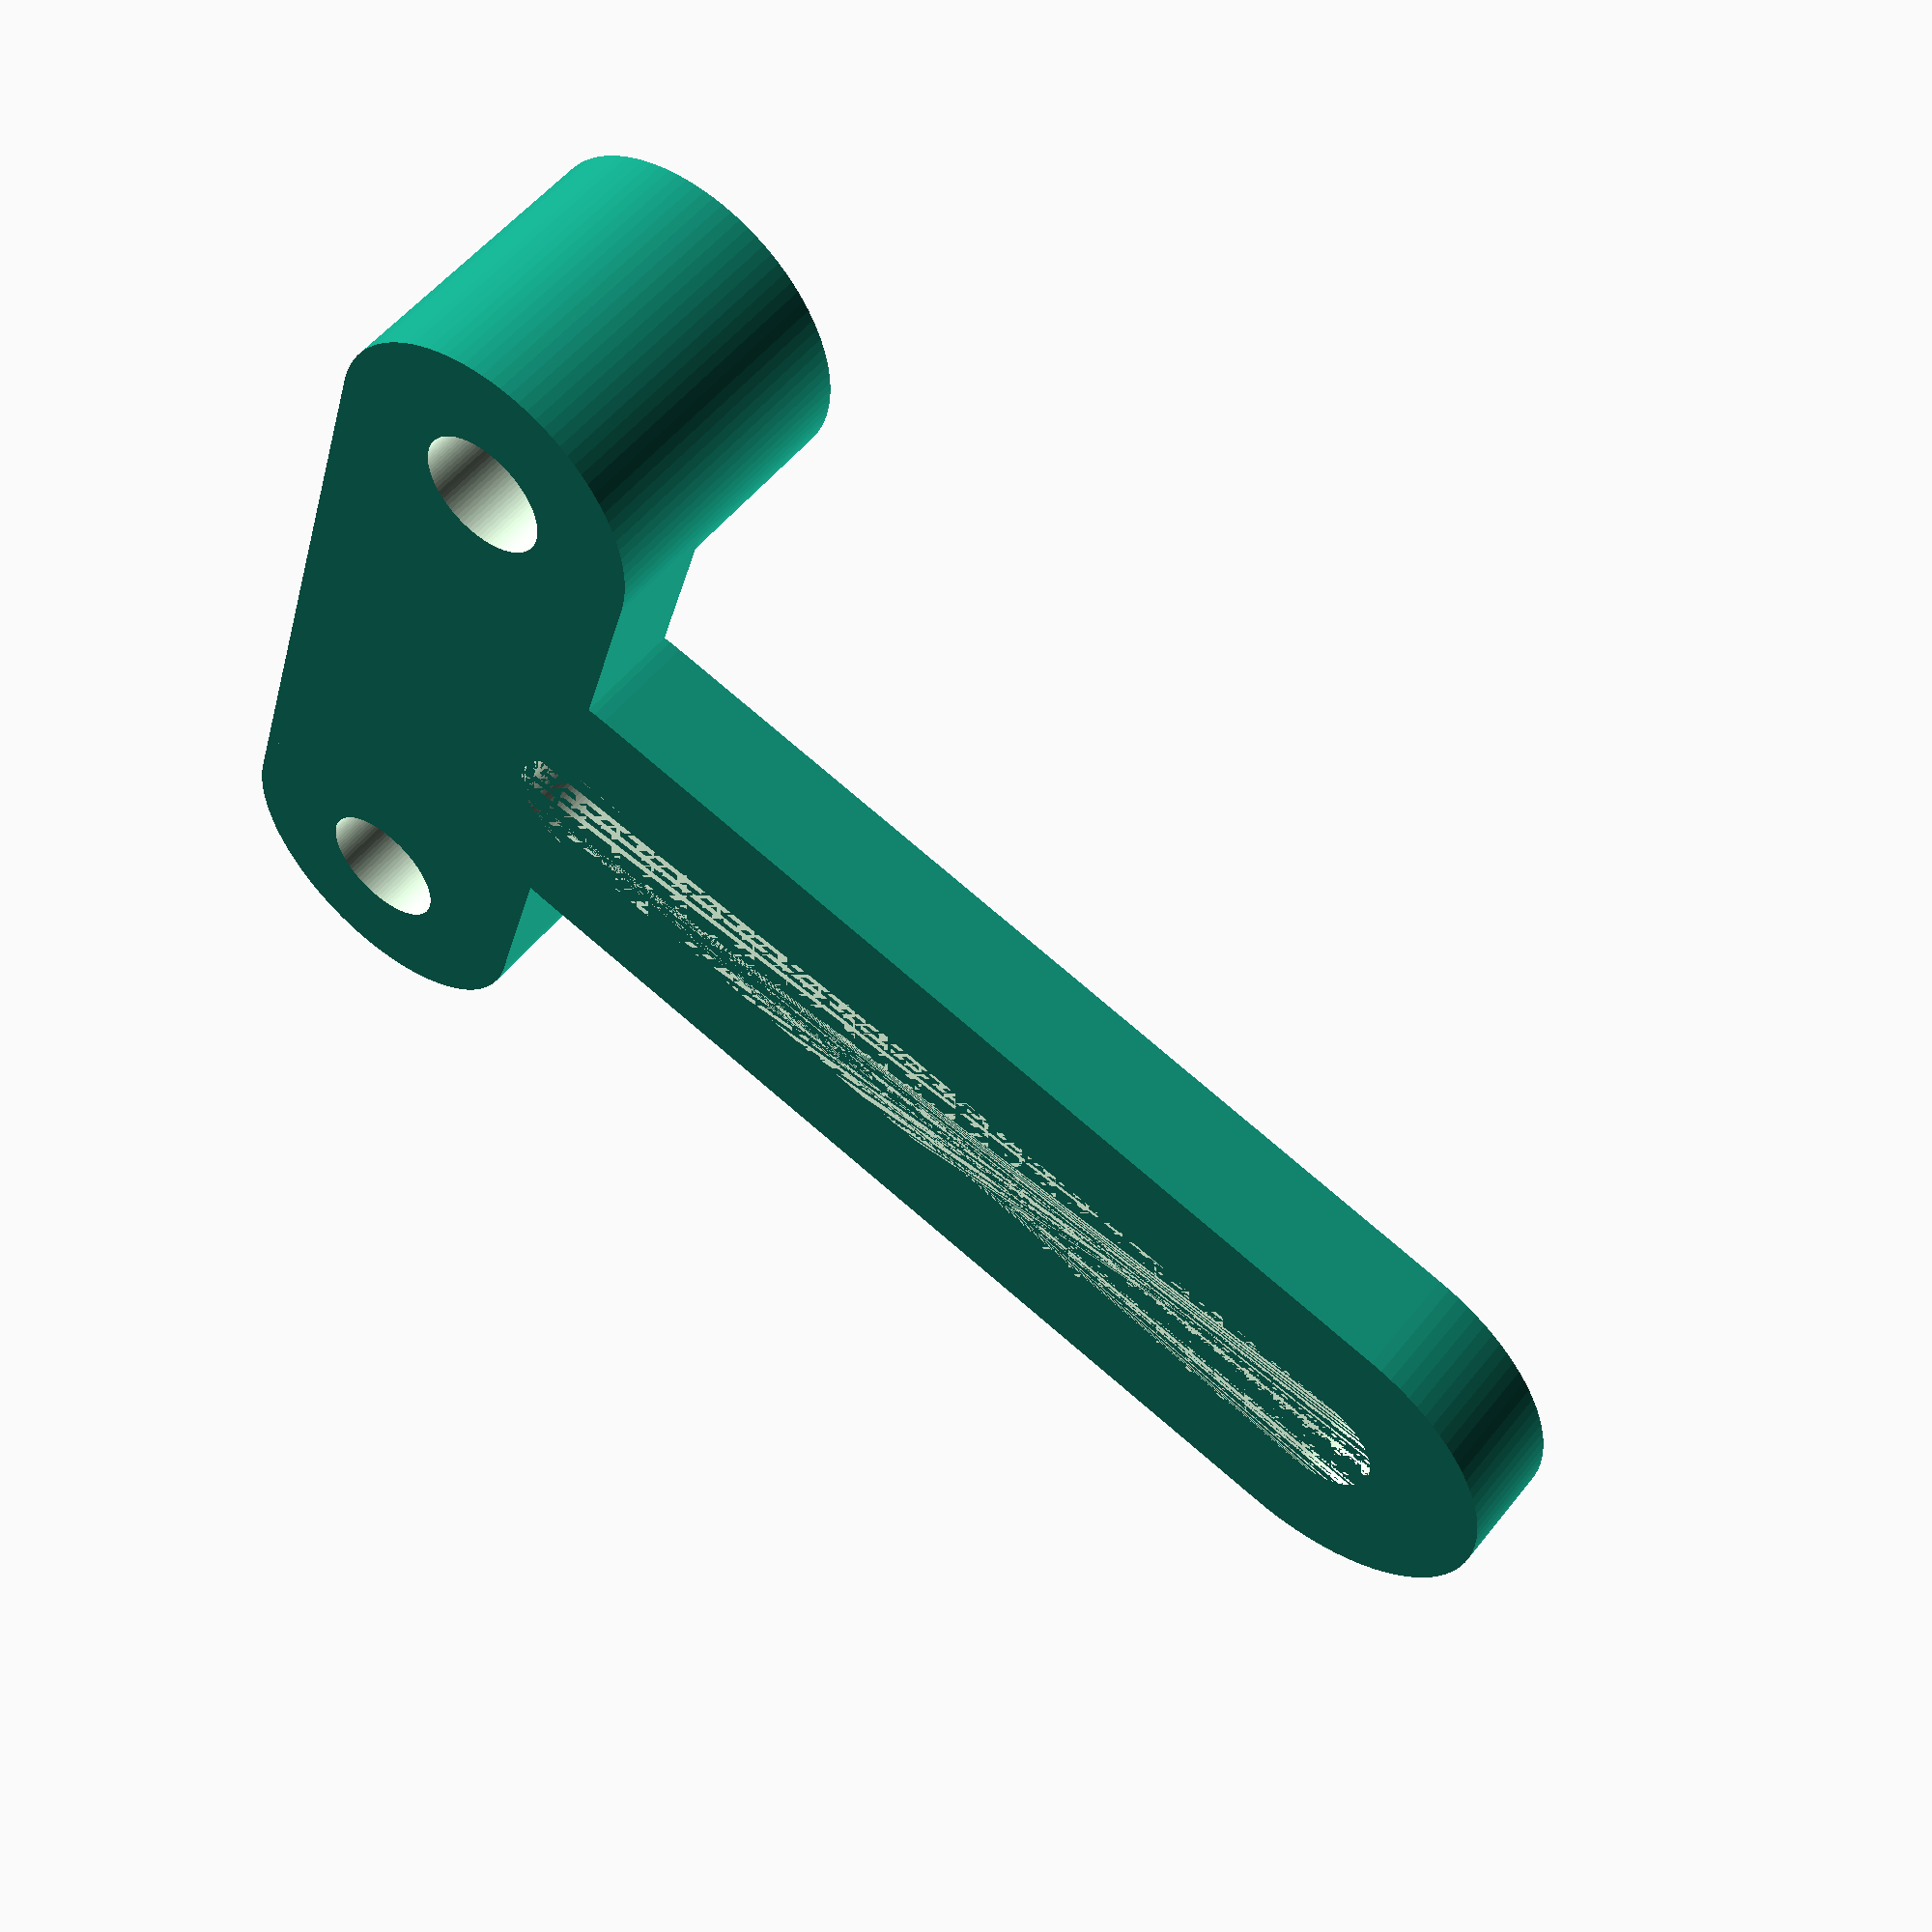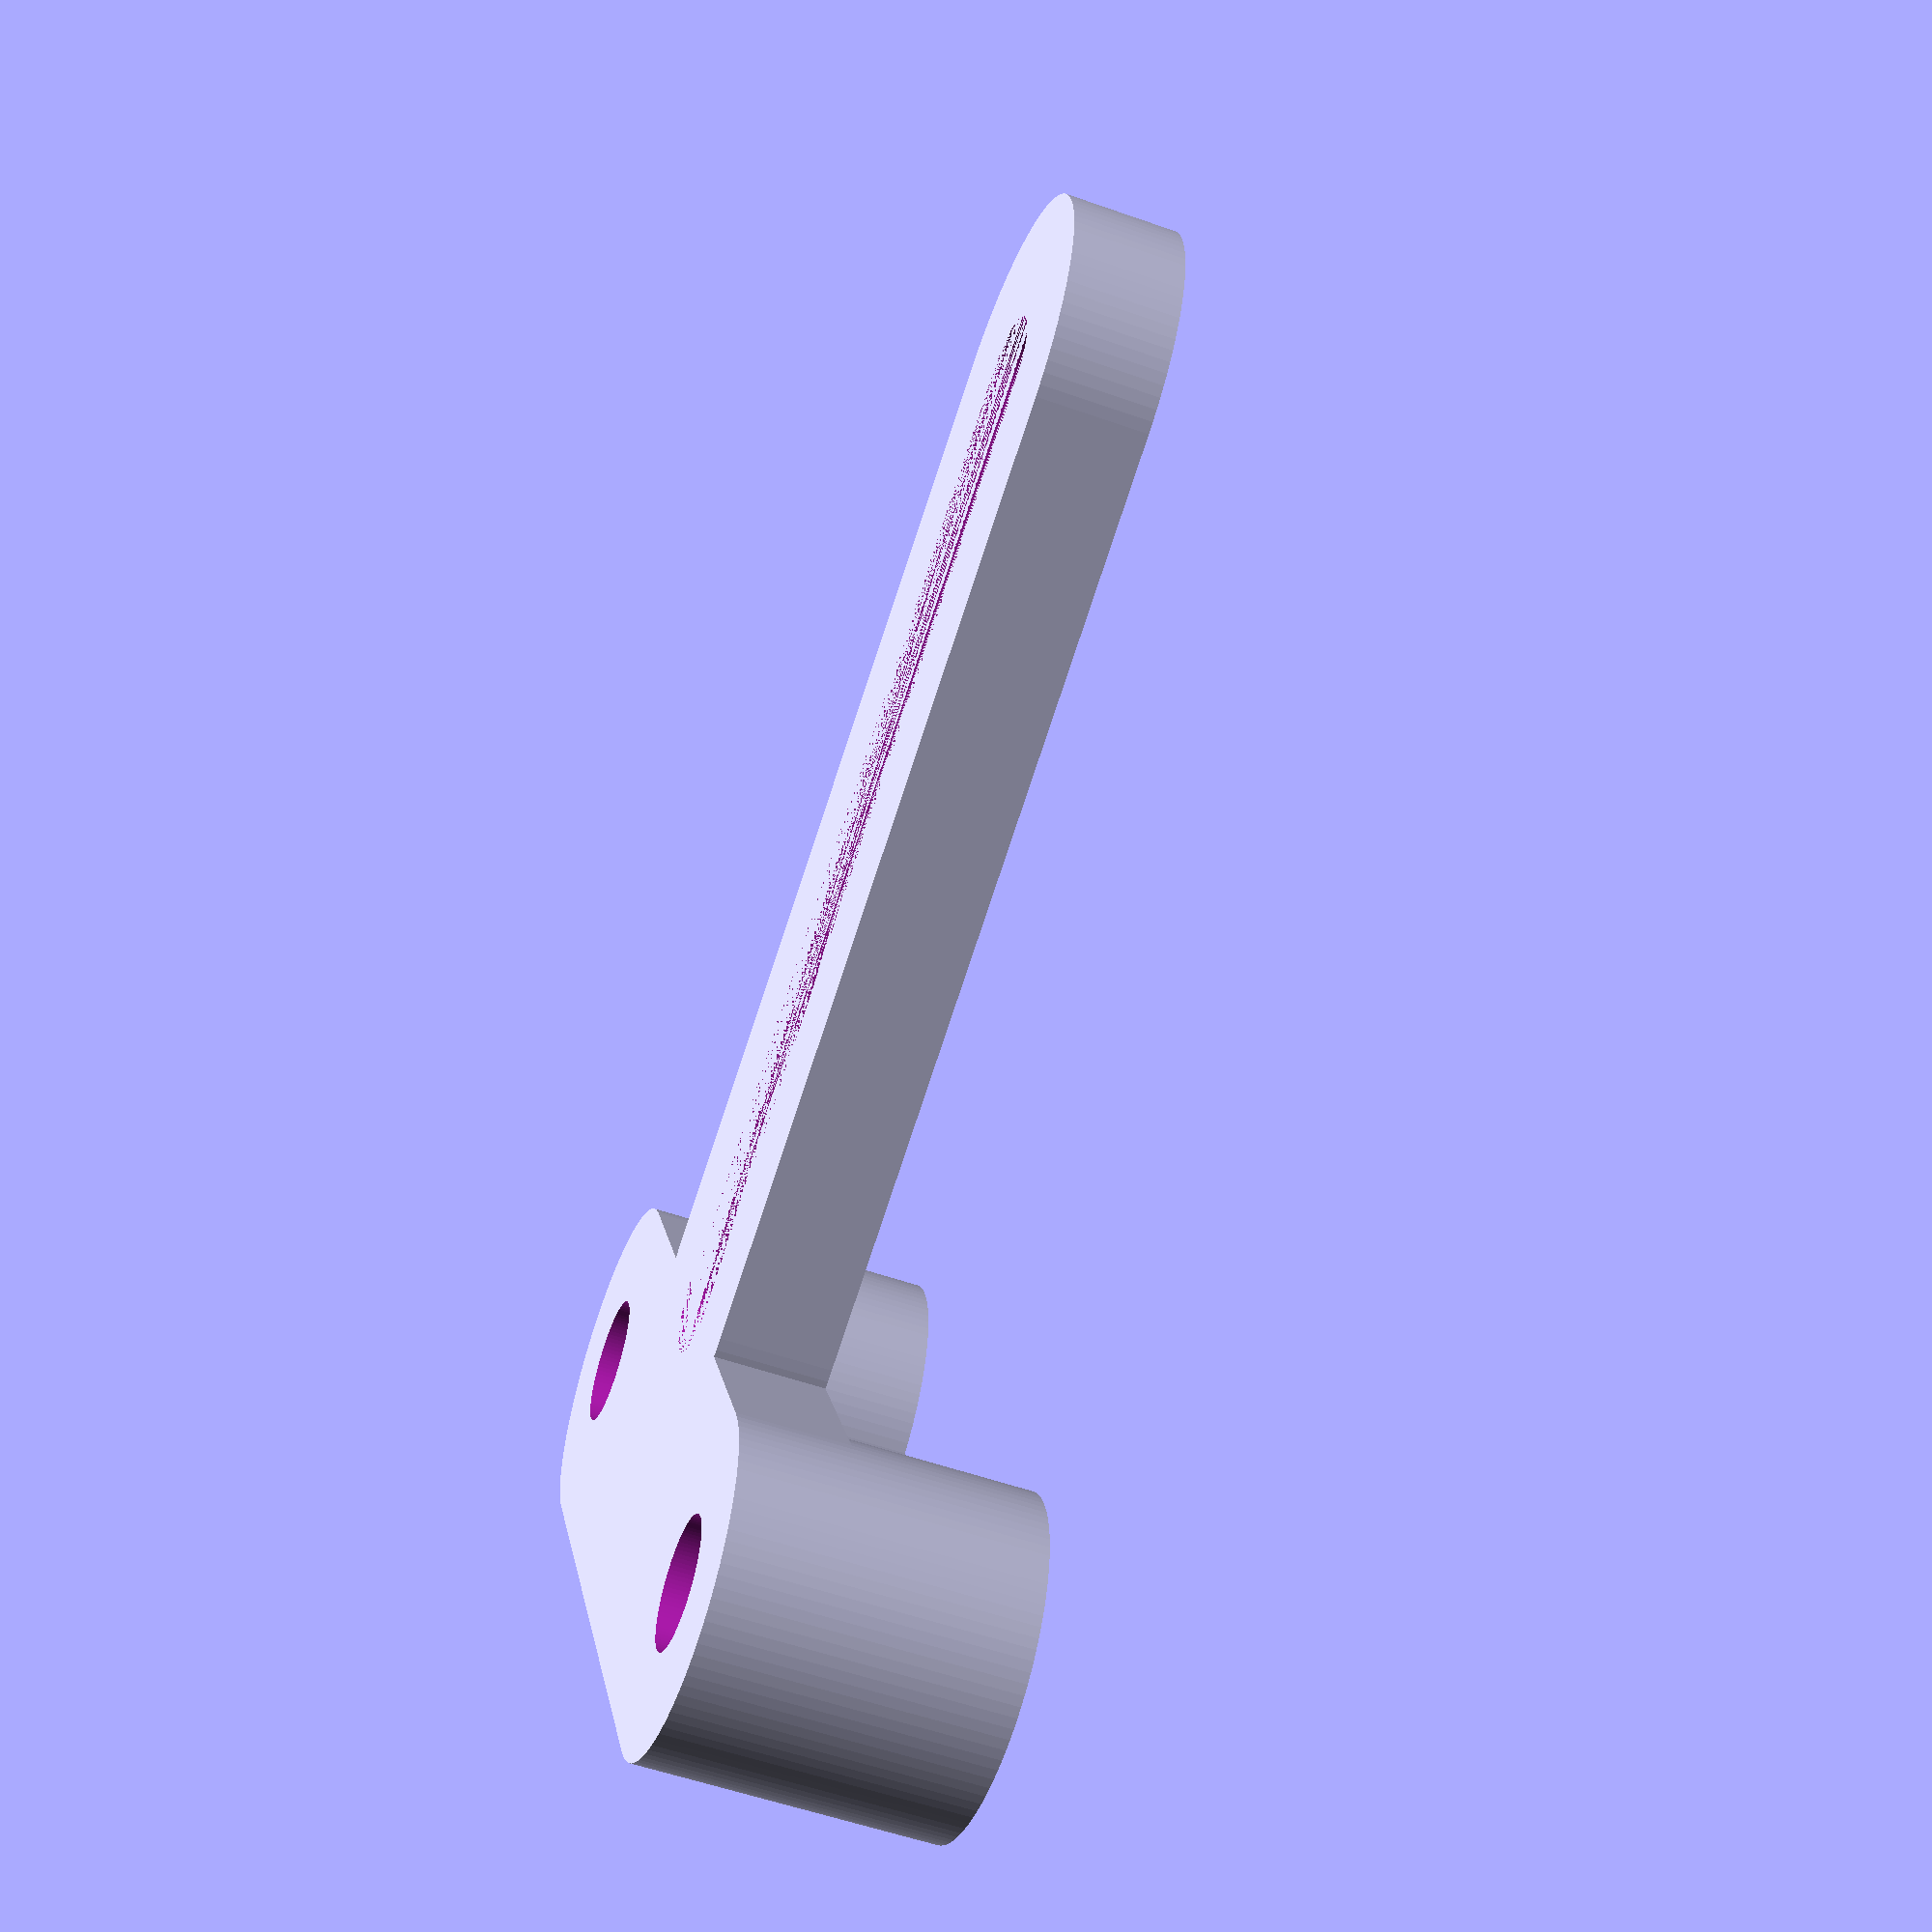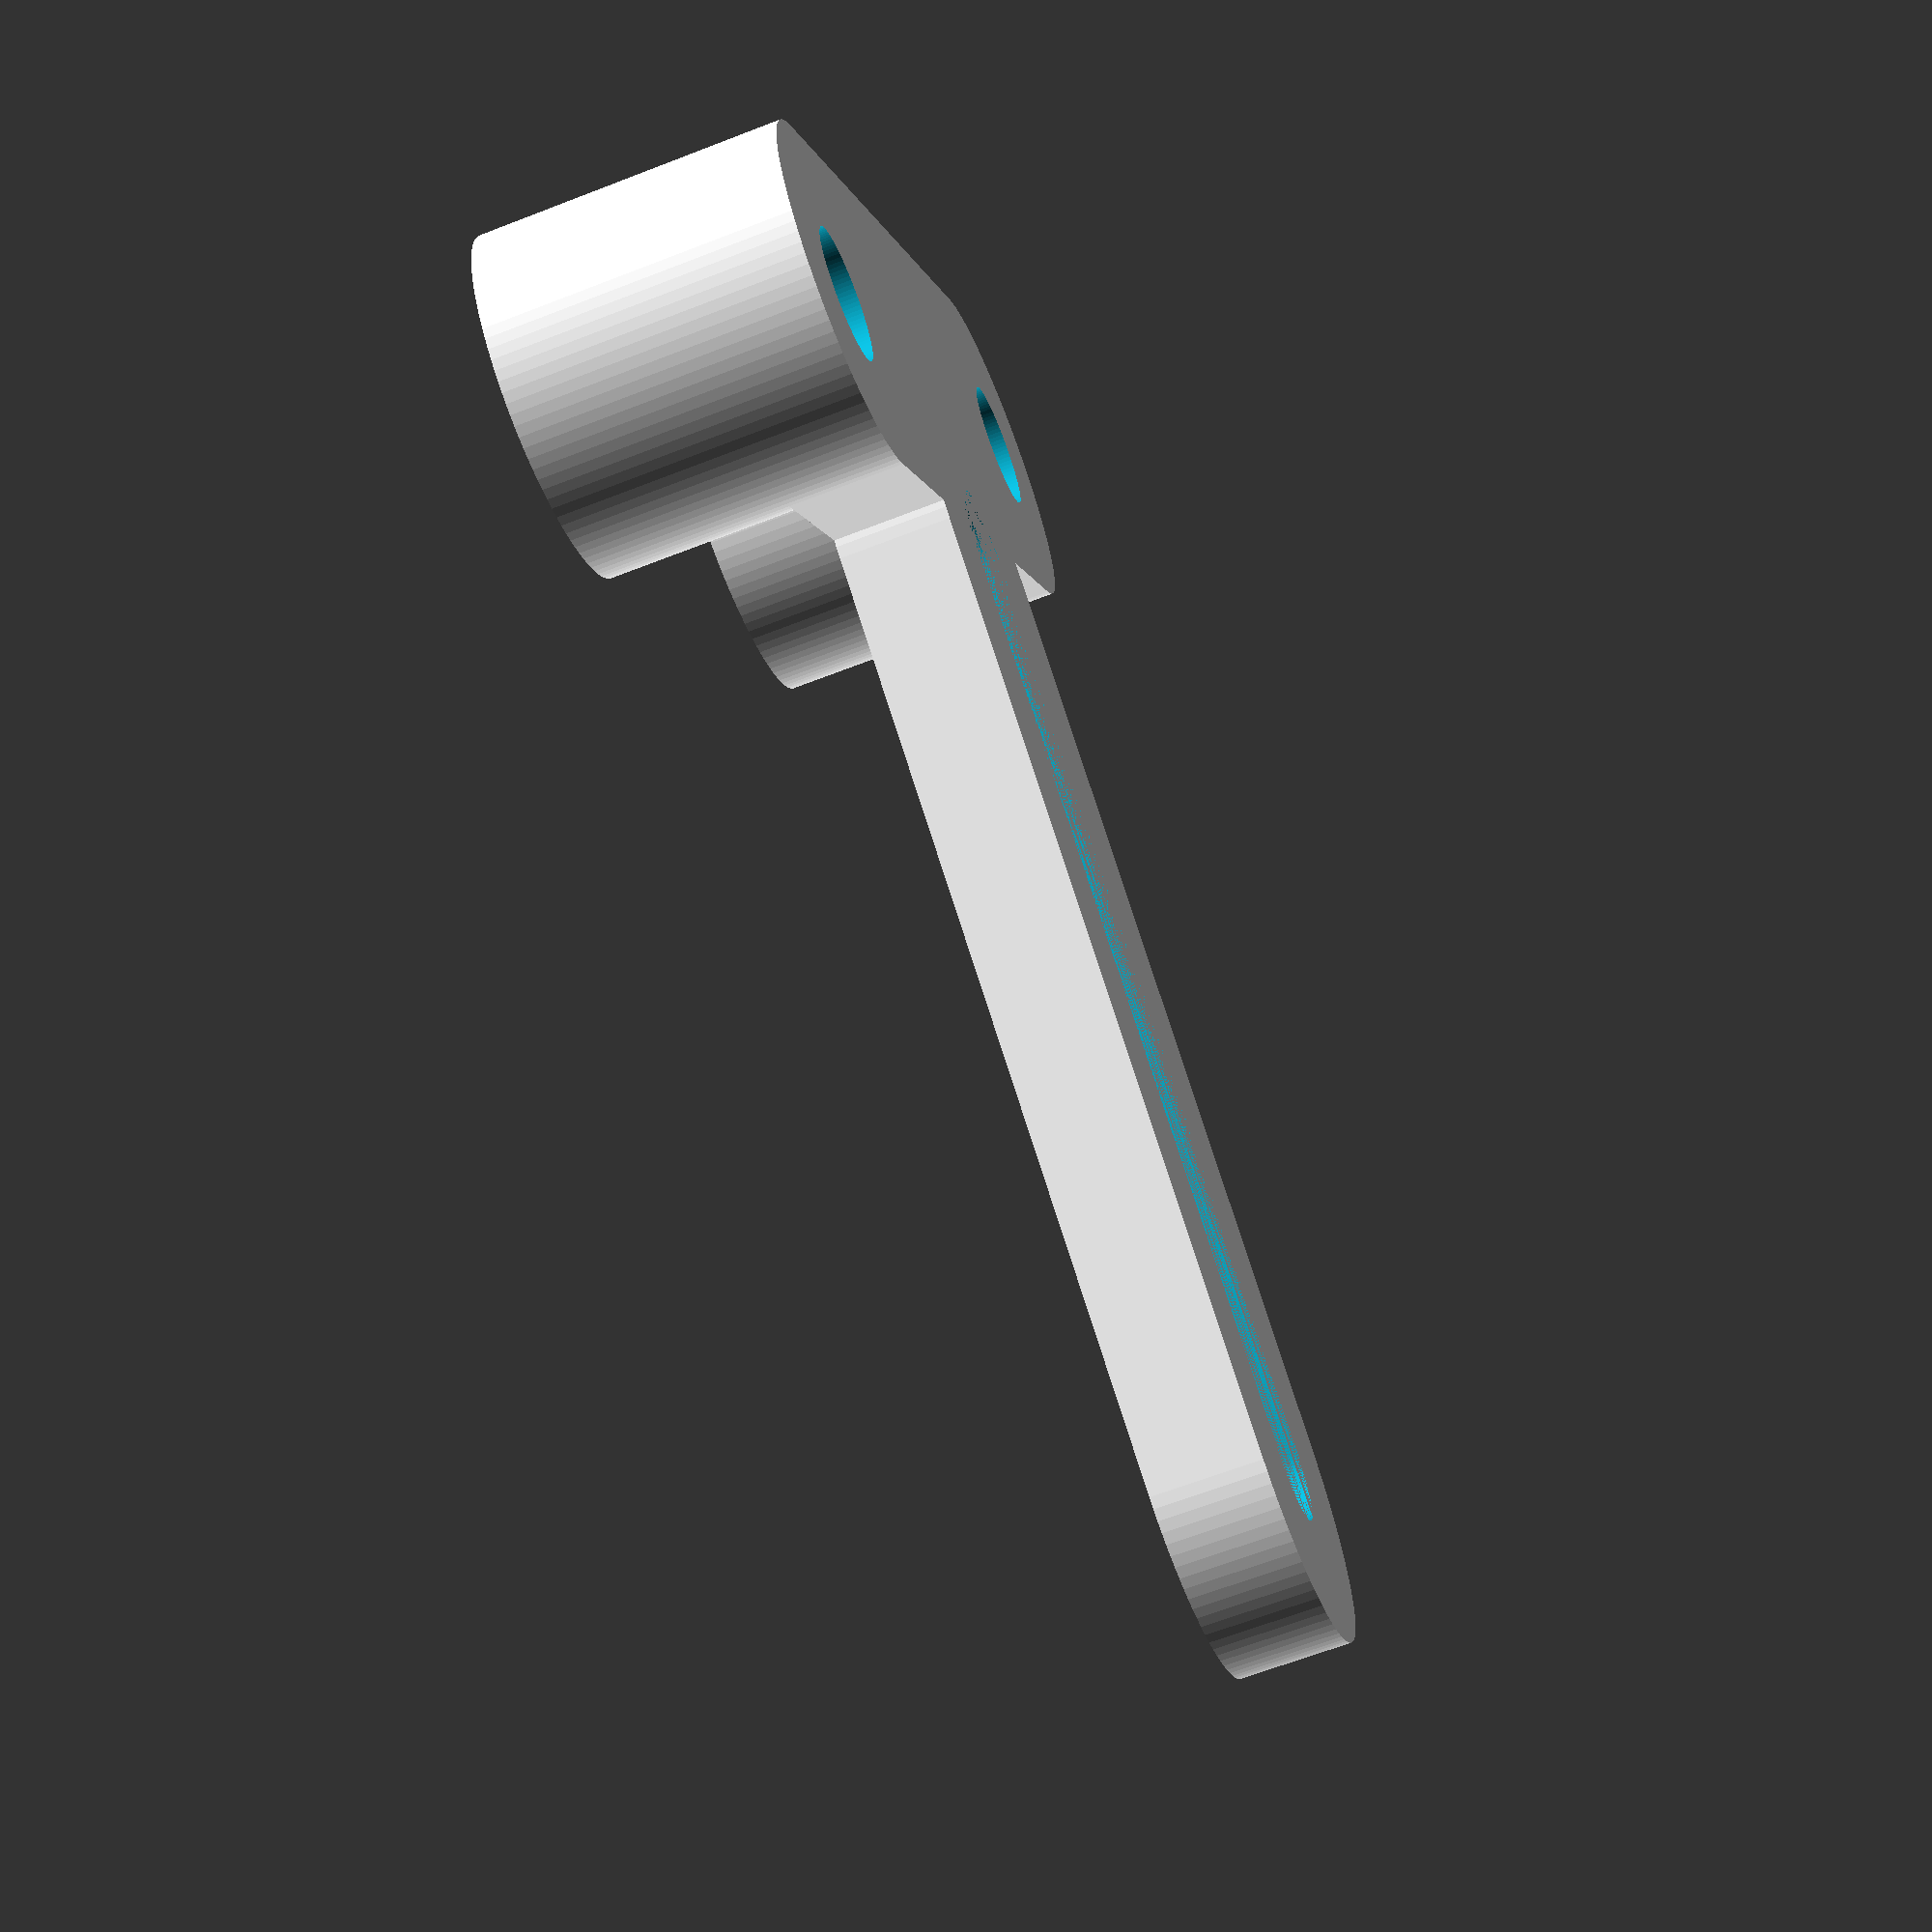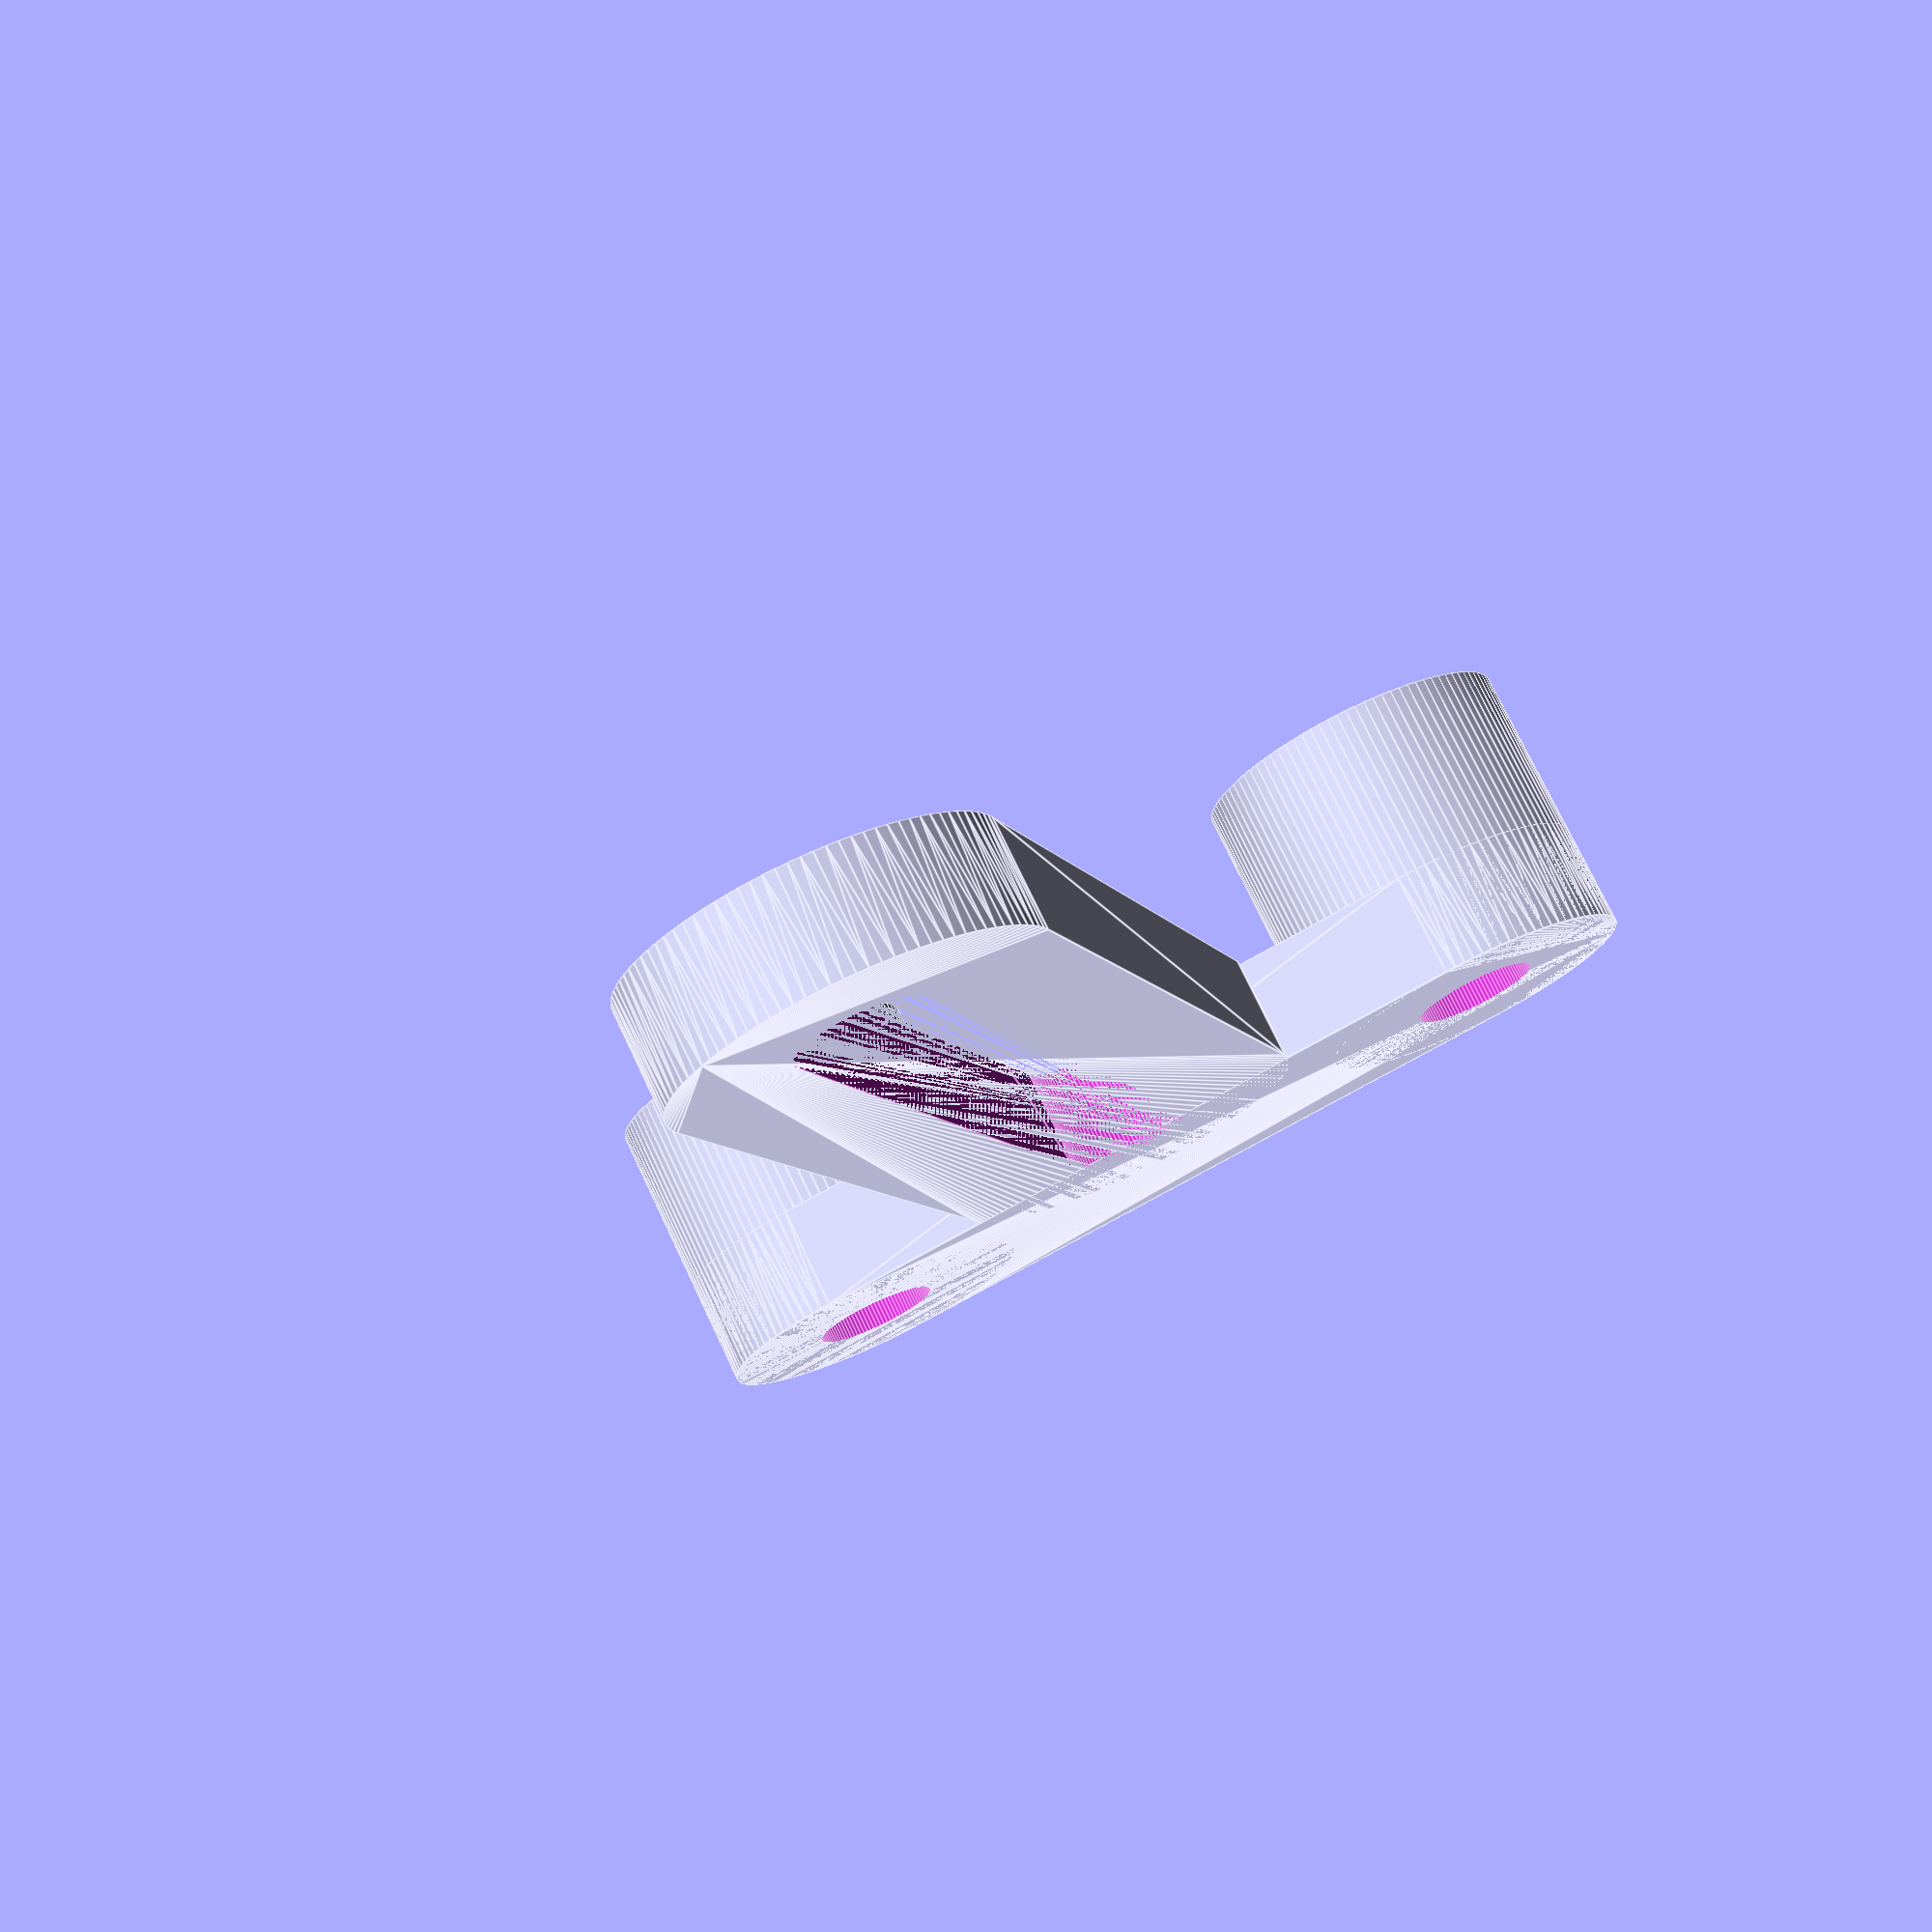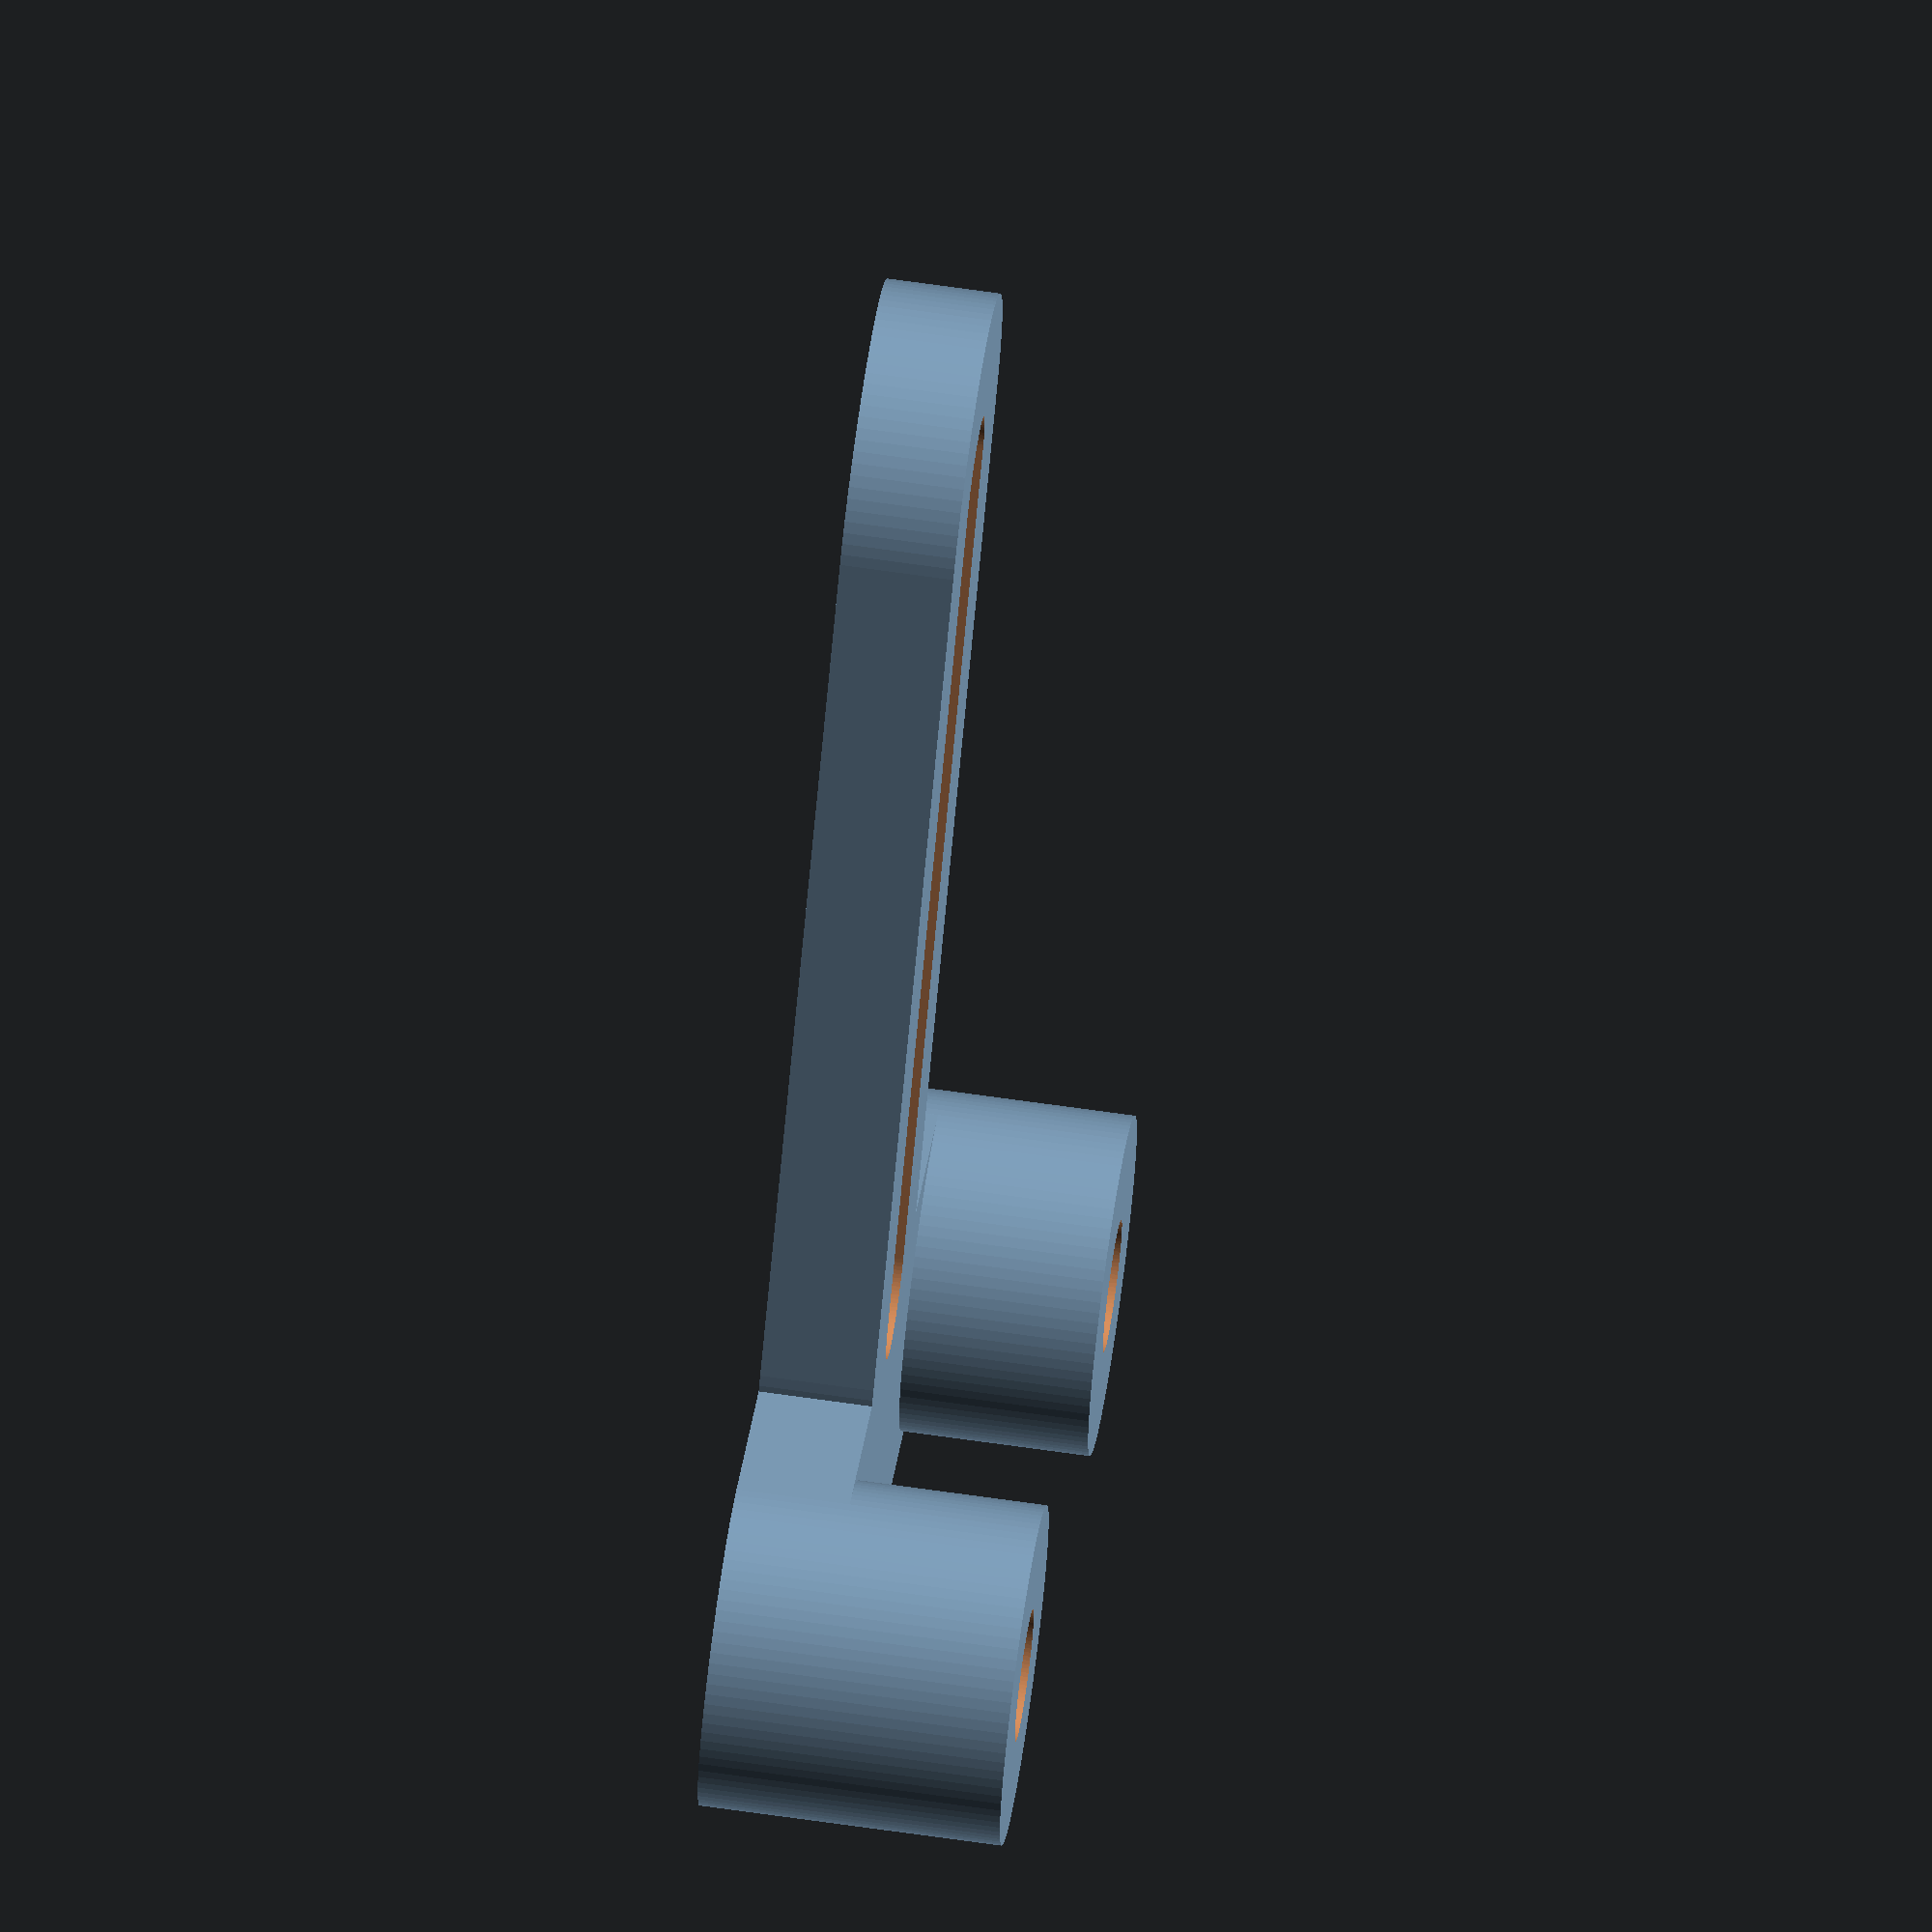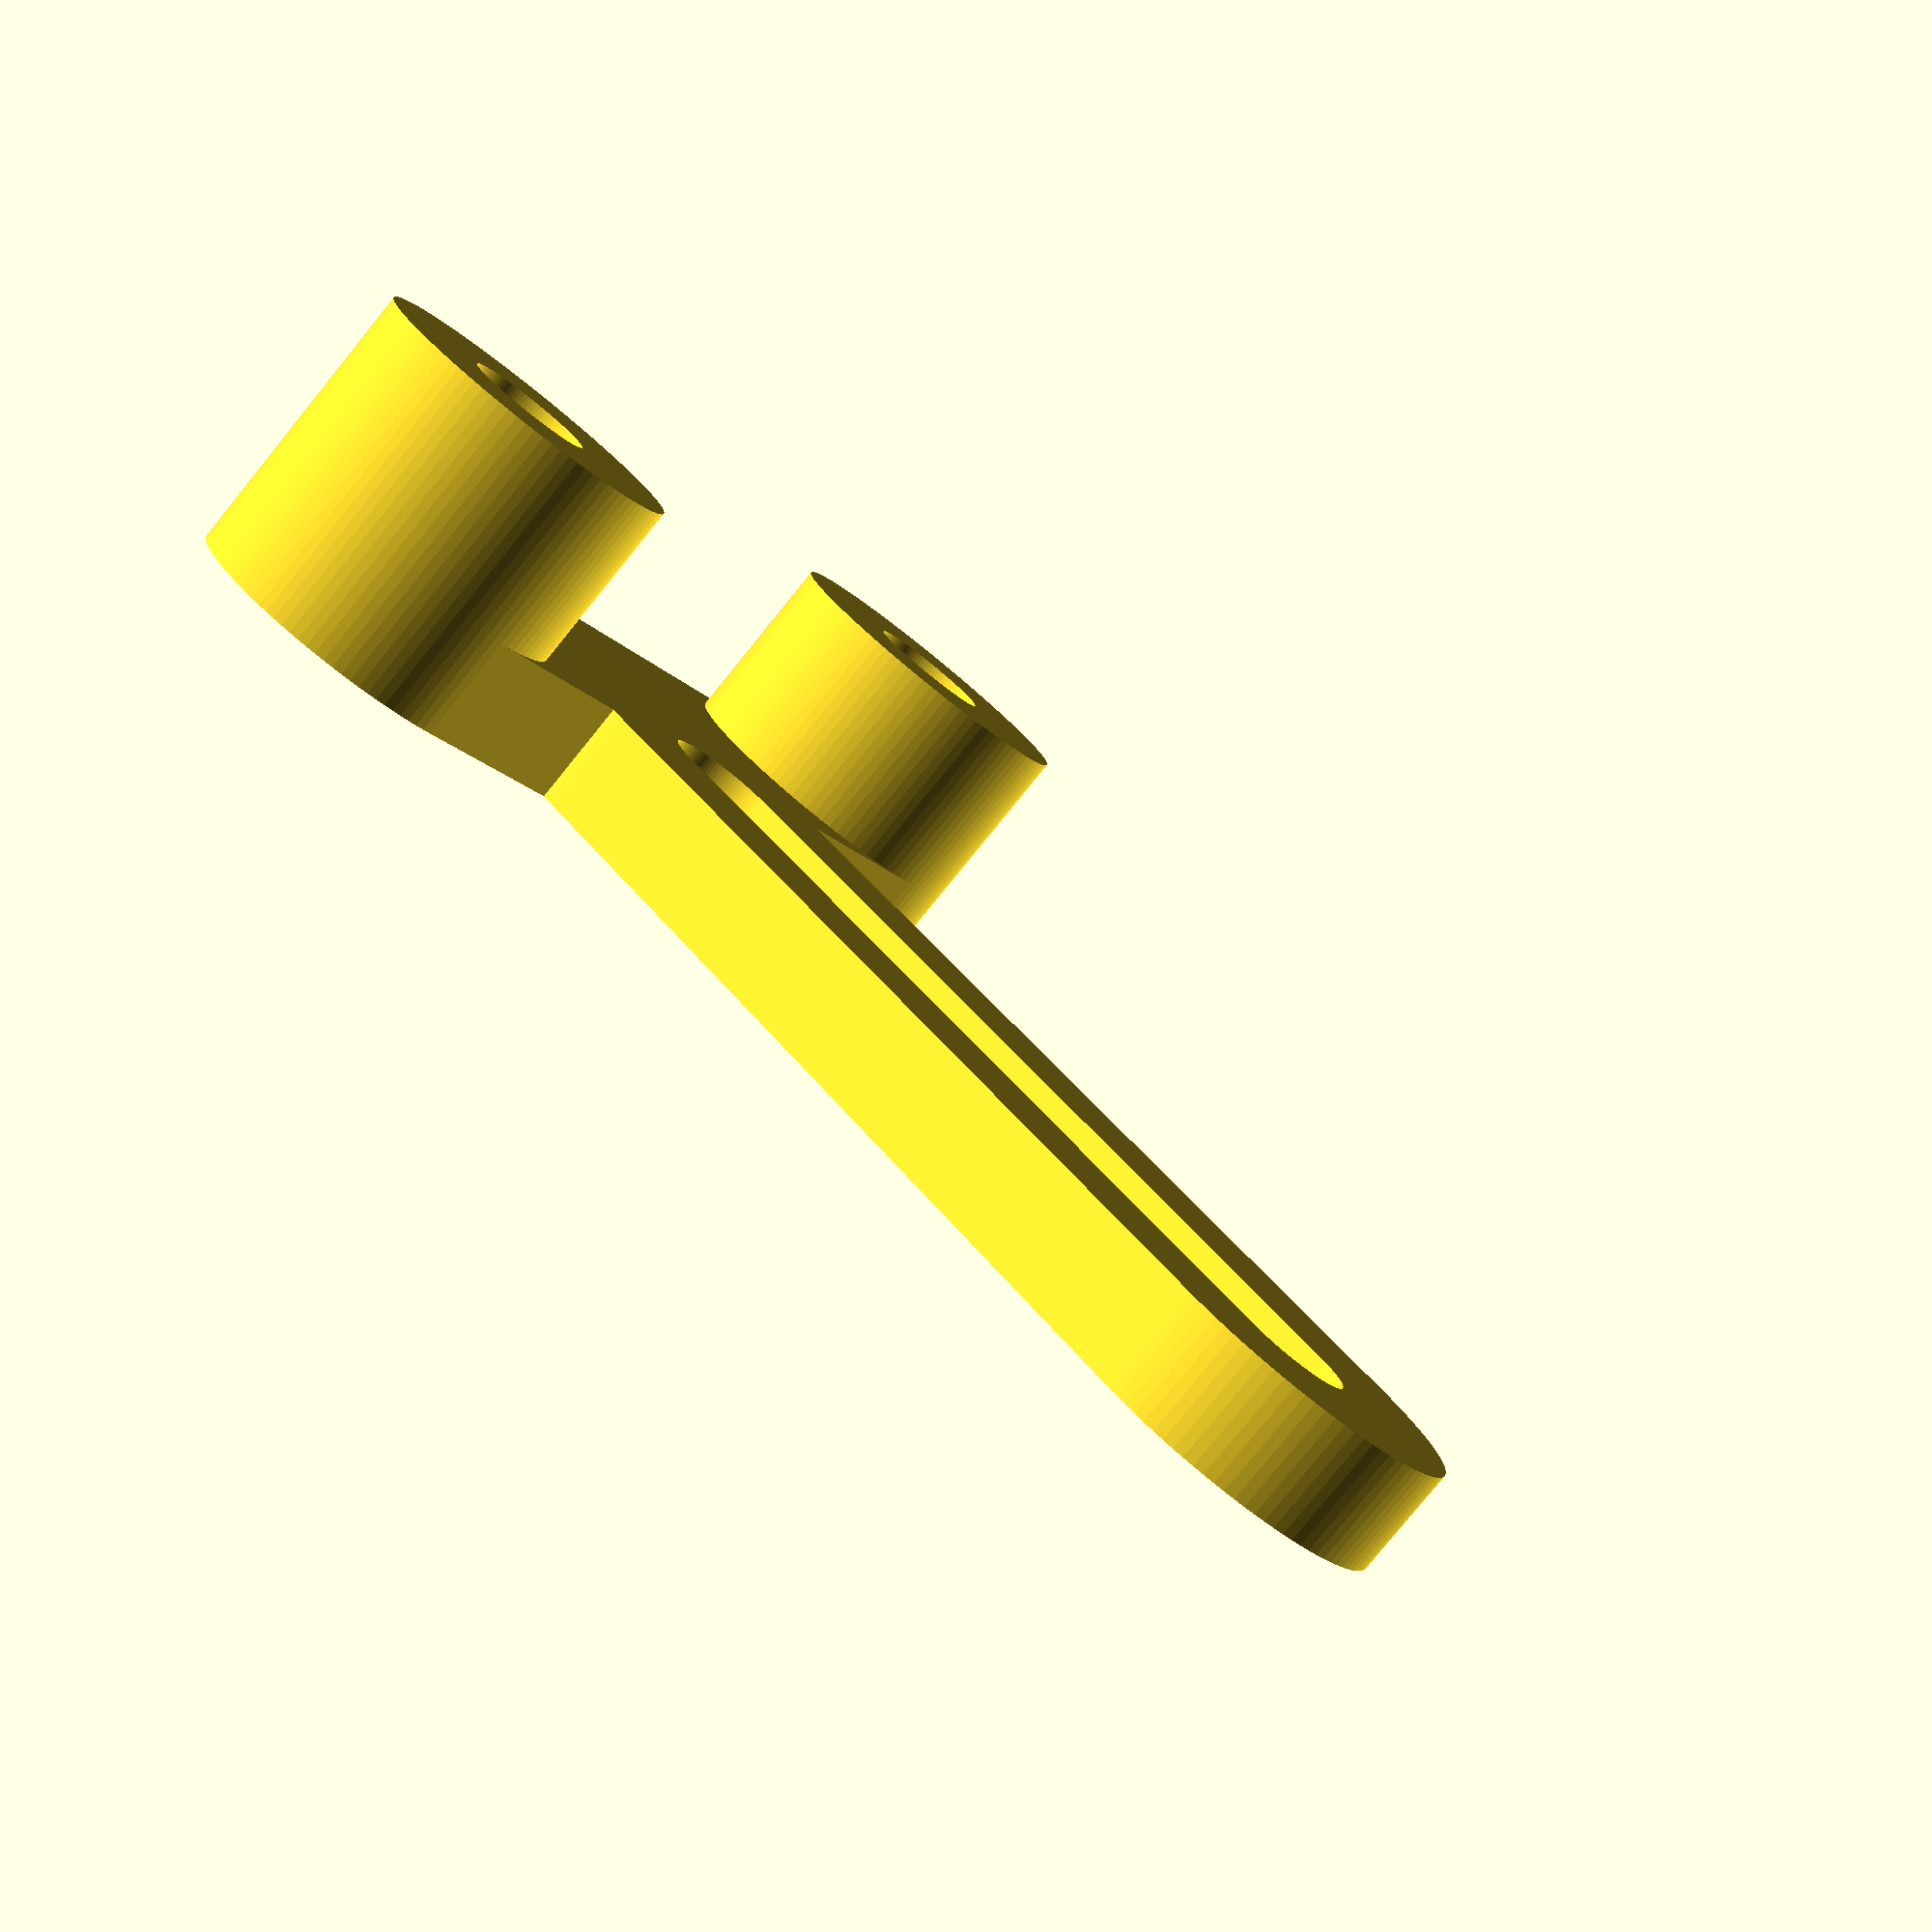
<openscad>
$fn = 100;
d1 = 3.5;
x = 30;
y  = 10;
difference(){
    union(){
    hull(){
        translate([0,5,0])cylinder(d=10,h=3,center=false);
        translate([0,10+y*2,0])cylinder(d=10,h=3,center=false);
    }
  
    translate([10,0,4])cylinder(d=9,h=8,center=true);
    translate([-10,0,4])cylinder(d=9,h=8,center=true);
    
    hull(){
        translate([10,0,0])cylinder(d=9,h=3,center=false);
        translate([-10,0,0])cylinder(d=9,h=3,center=false);
    }
    
}
    hull(){
        translate([0,5,0])cylinder(d=d1,h=31,center=false);
        translate([0,10+y*2,0])cylinder(d=d1,h=31,center=false);
    }
 
    translate([10,0,0]) cylinder(d=d1,h=30,center=true);
    translate([-10,0,0])cylinder(d=d1,h=30,center=true);
    
}
 



 

</openscad>
<views>
elev=126.7 azim=73.5 roll=322.7 proj=p view=wireframe
elev=234.2 azim=116.0 roll=290.7 proj=p view=solid
elev=244.6 azim=58.1 roll=68.6 proj=p view=wireframe
elev=285.8 azim=18.0 roll=154.8 proj=p view=edges
elev=292.9 azim=35.9 roll=278.2 proj=o view=wireframe
elev=80.7 azim=132.0 roll=320.9 proj=p view=wireframe
</views>
